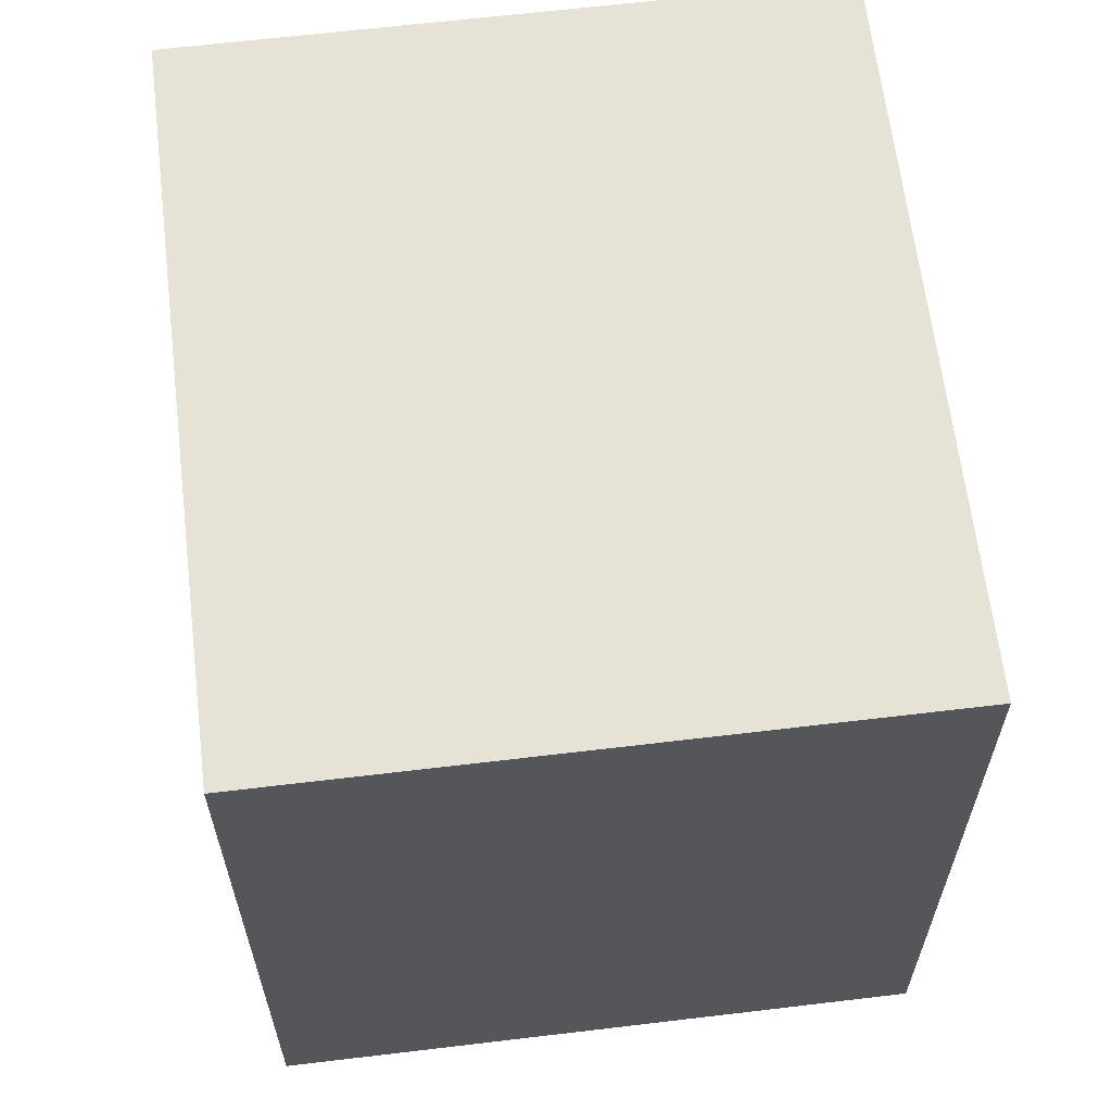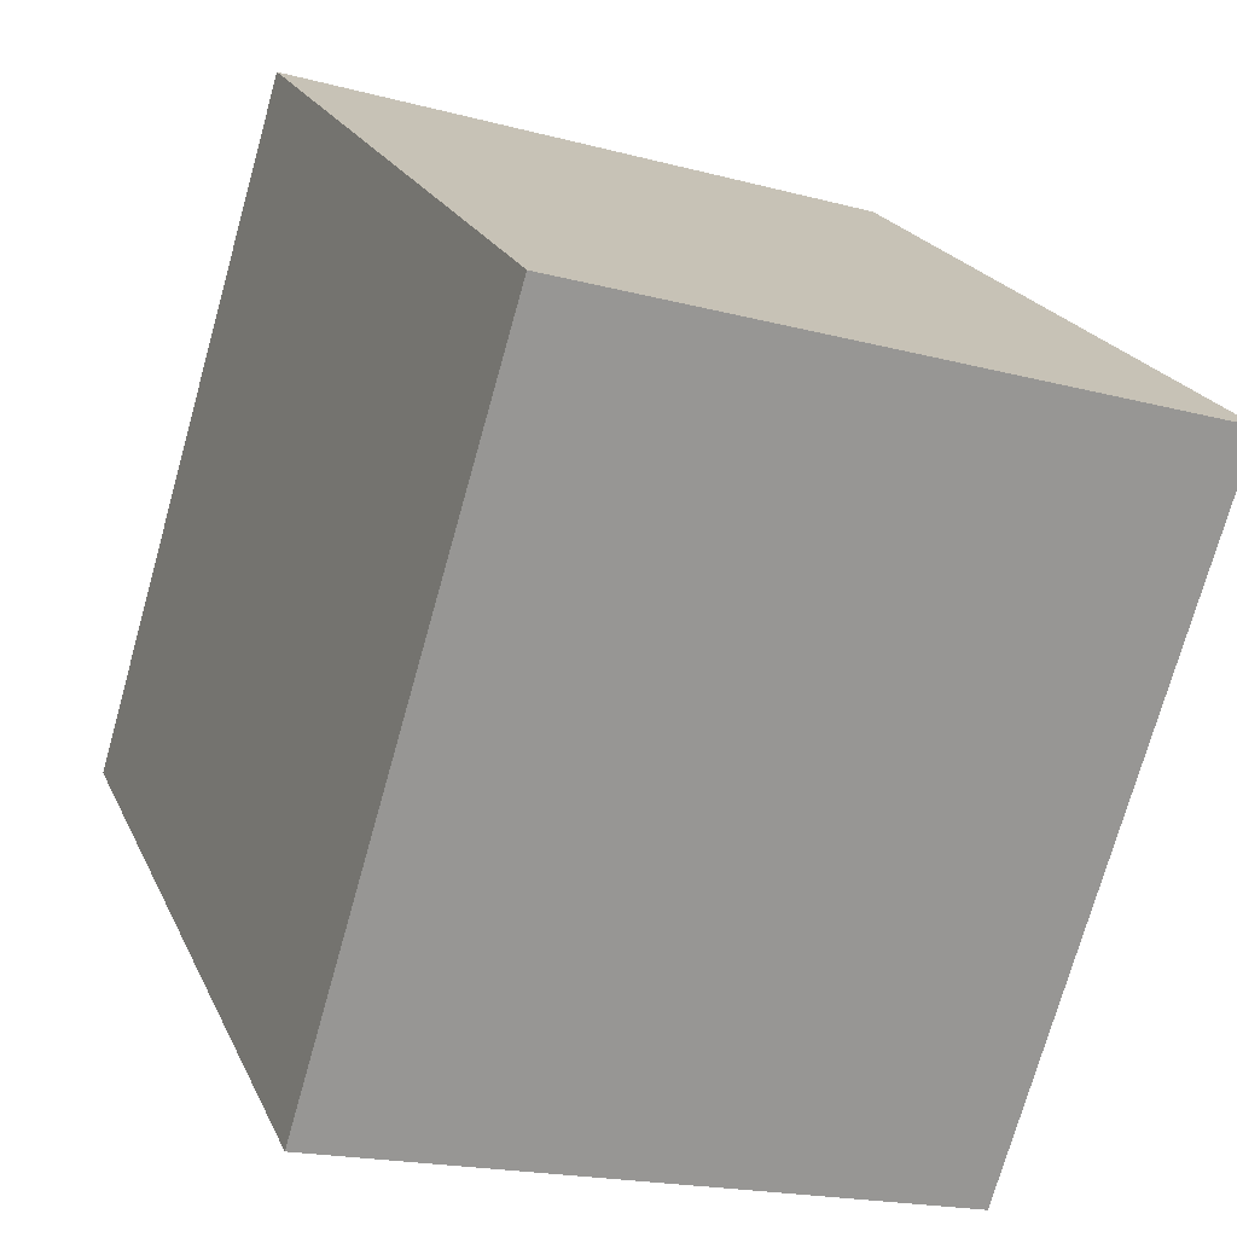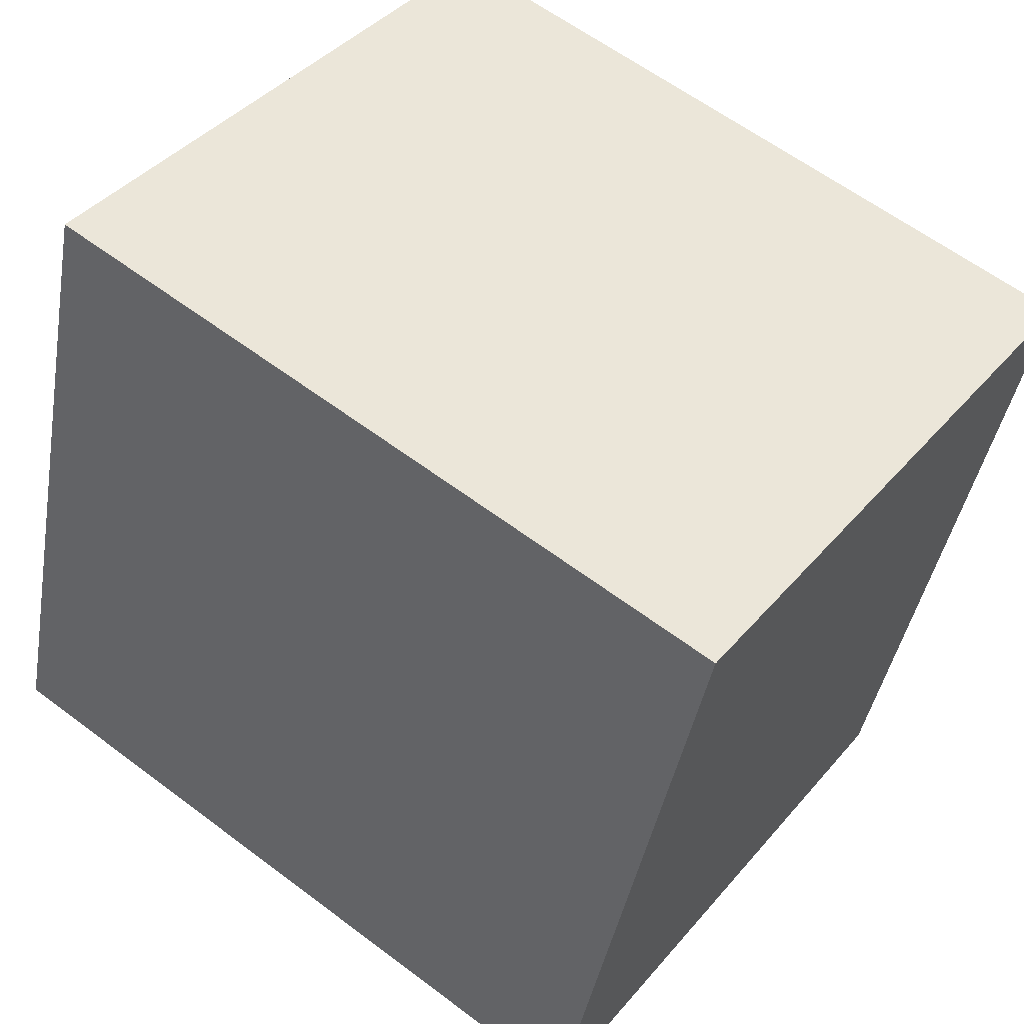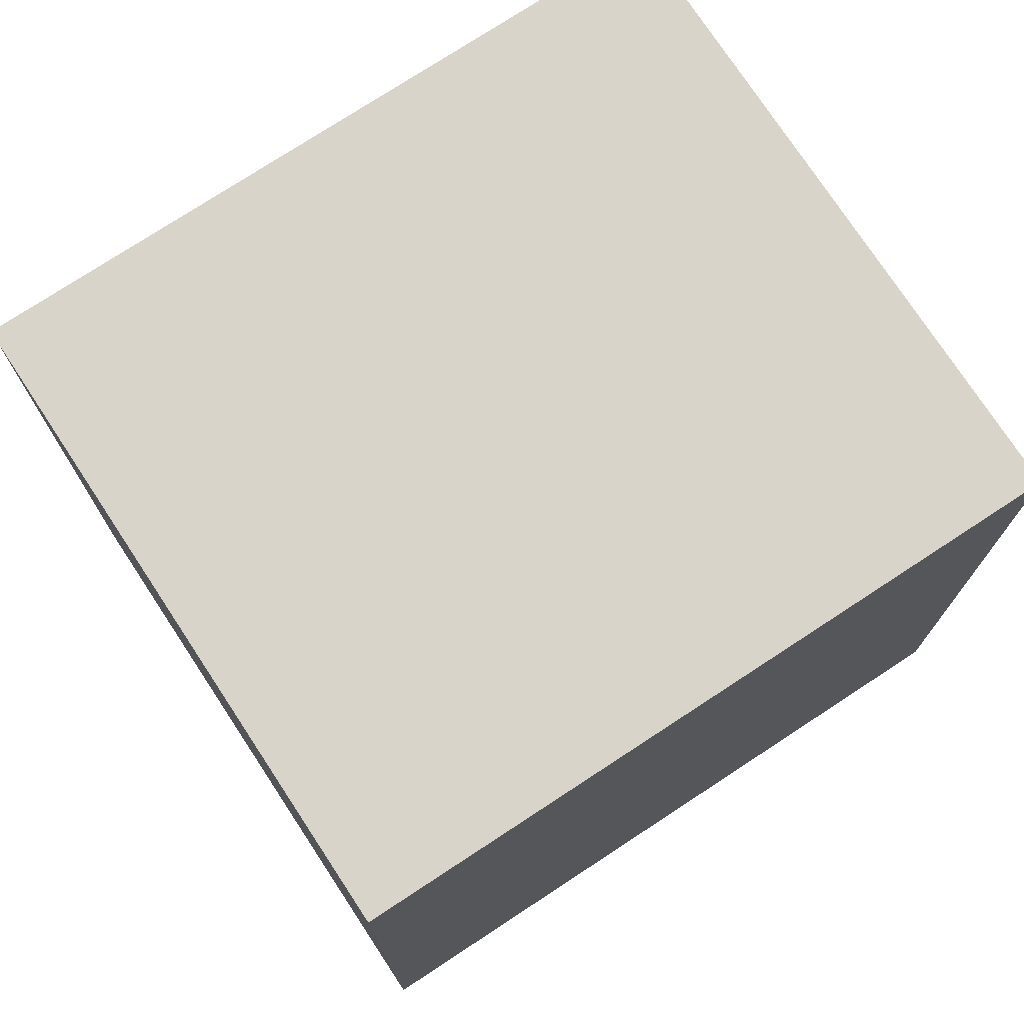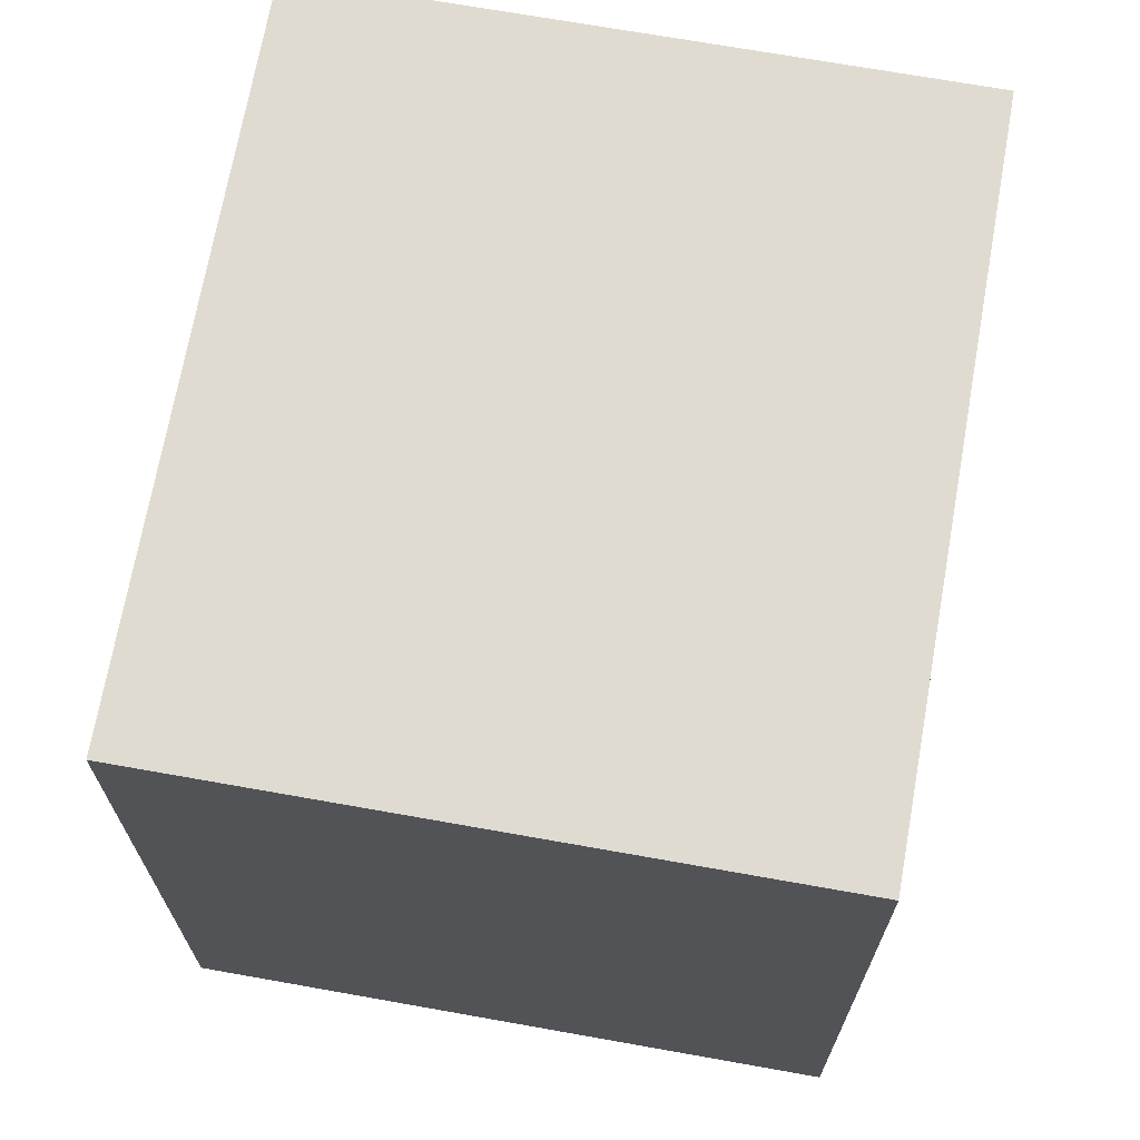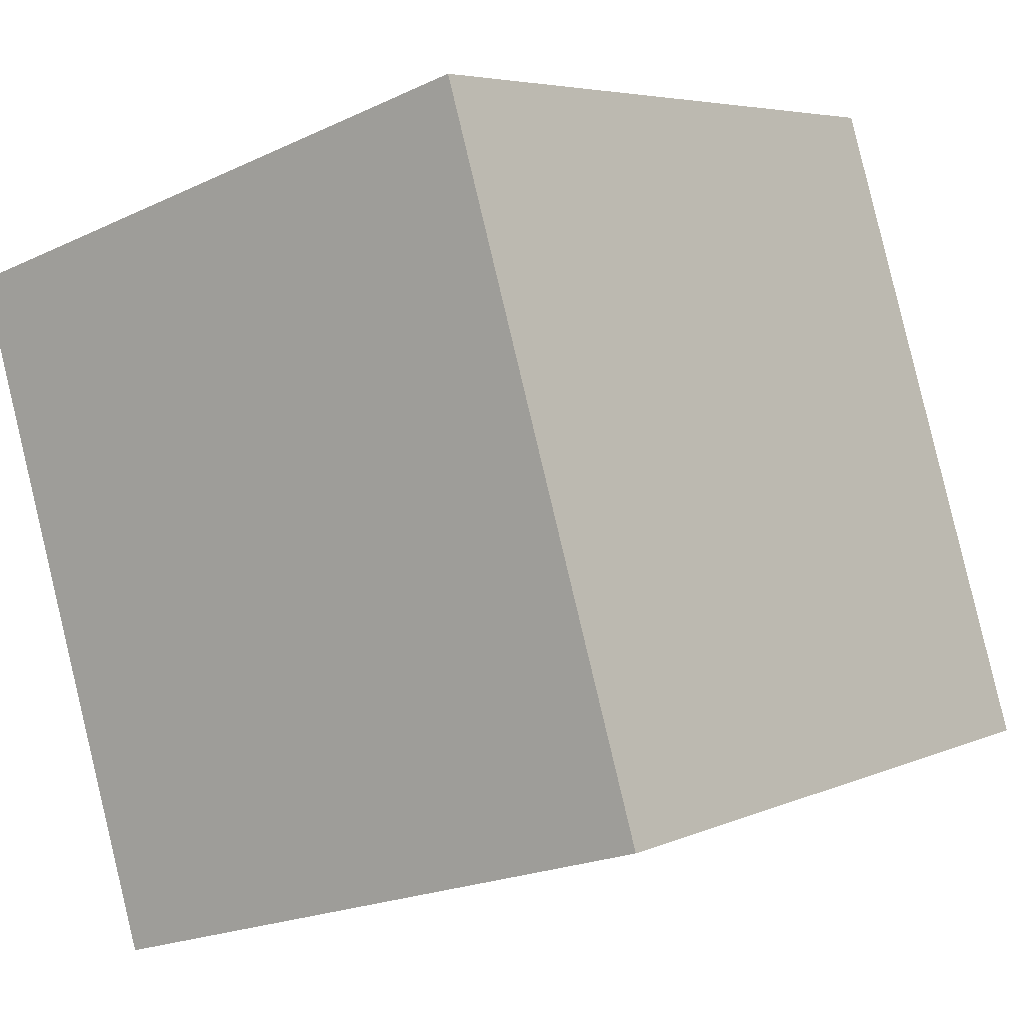
<metadata>
{"format":"obj","ext":"obj","renderer":"f3d","projection":"perspective","resolution":1024,"background":"white","views":[{"elev":63.7,"azim":-23.6,"up":"+Y"},{"elev":21.5,"azim":160.4,"up":"+Z"},{"elev":60.8,"azim":127.6,"up":"+Z"},{"elev":75.3,"azim":-140.0,"up":"+Y"},{"elev":69.9,"azim":-6.6,"up":"+Y"},{"elev":5.2,"azim":36.1,"up":"+Z"}]}
</metadata>
<code>
v  0.748 2.741 -2.49
v  2.228 2.741 0.669
v  2.975 2.741 -1.822
v  0 2.741 1.678e-16
v  2.975 1.116e-16 -1.822
v  0.748 1.525e-16 -2.49
v  0 0 0
v  2.228 -4.096e-17 0.669
g defaultobject
f 1 2 3
f 2 1 4
f 5 1 3
f 1 5 6
f 6 4 1
f 4 6 7
f 7 2 4
f 2 7 8
f 8 3 2
f 3 8 5
f 5 7 6
f 7 5 8

</code>
